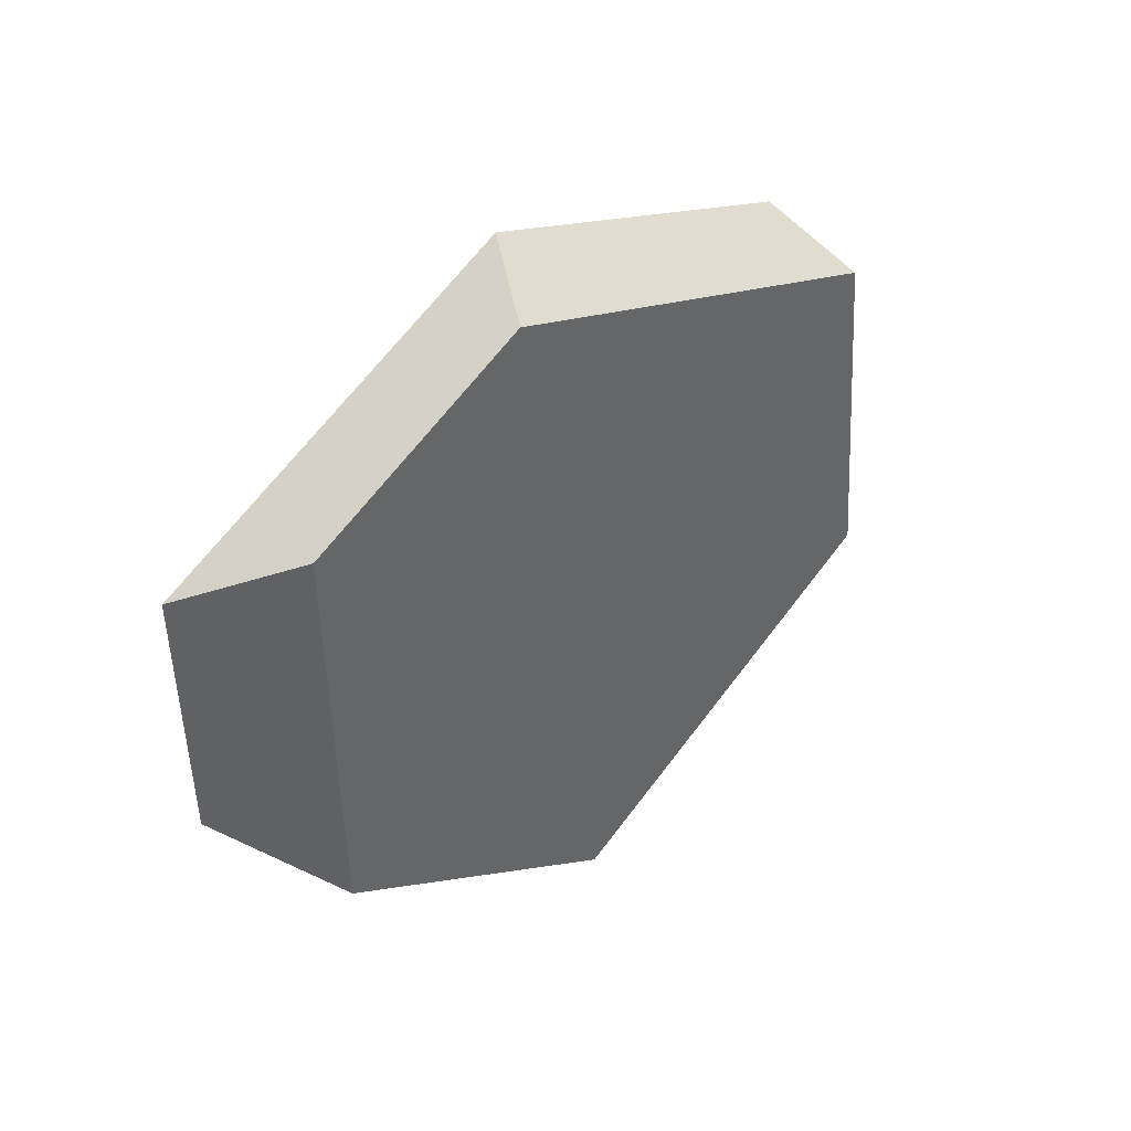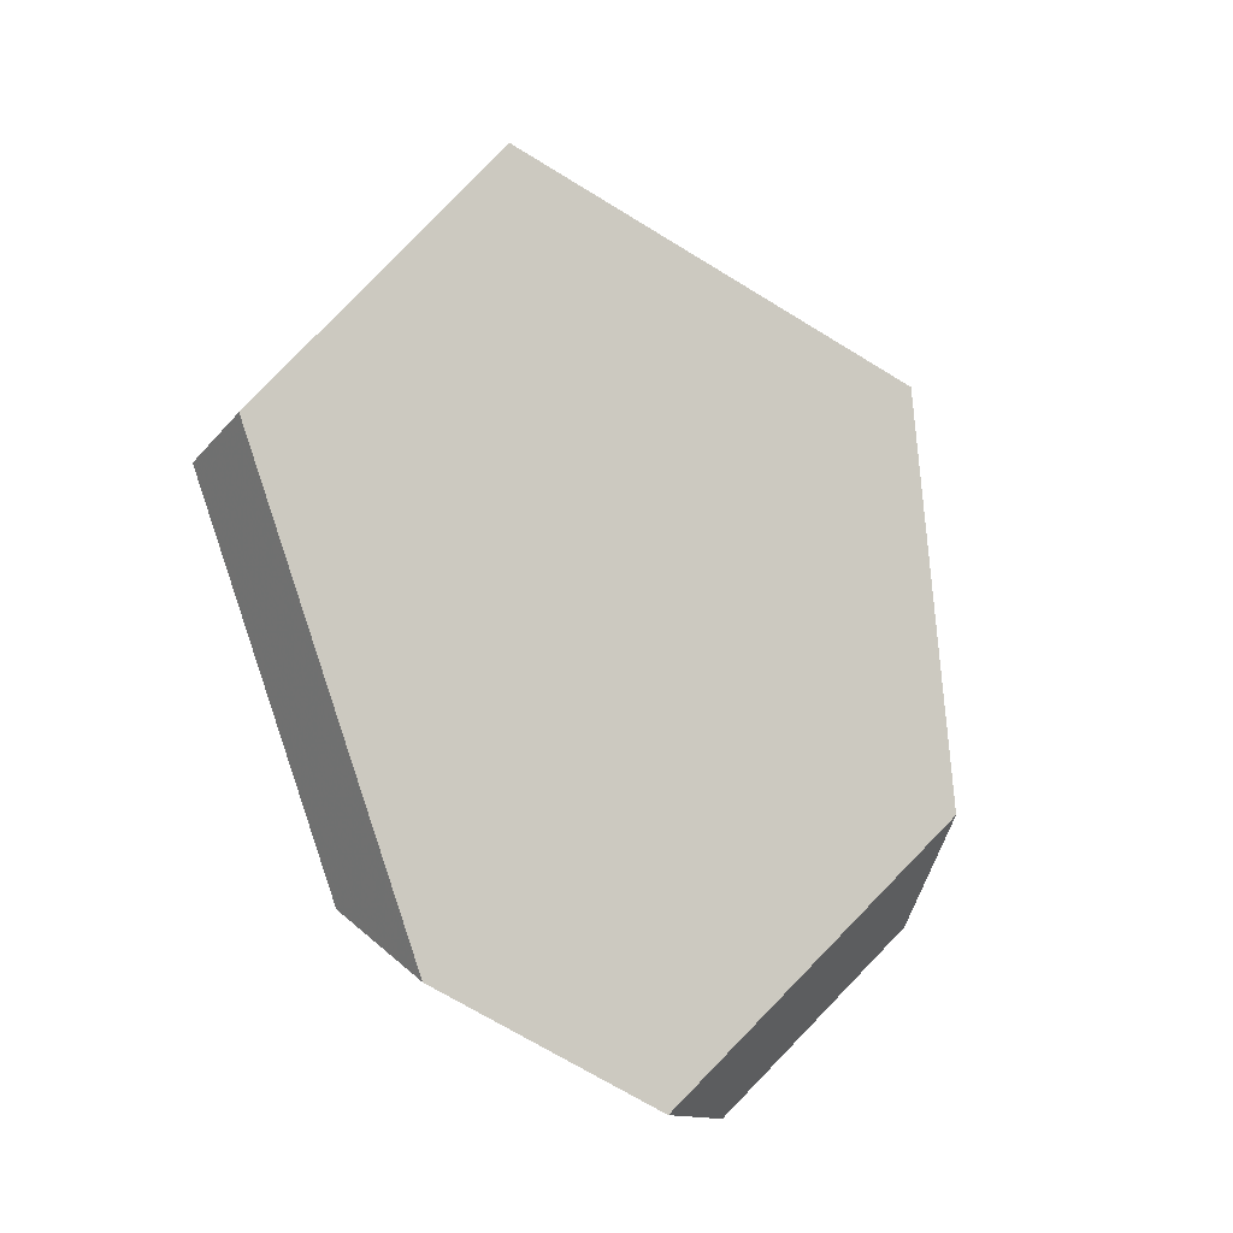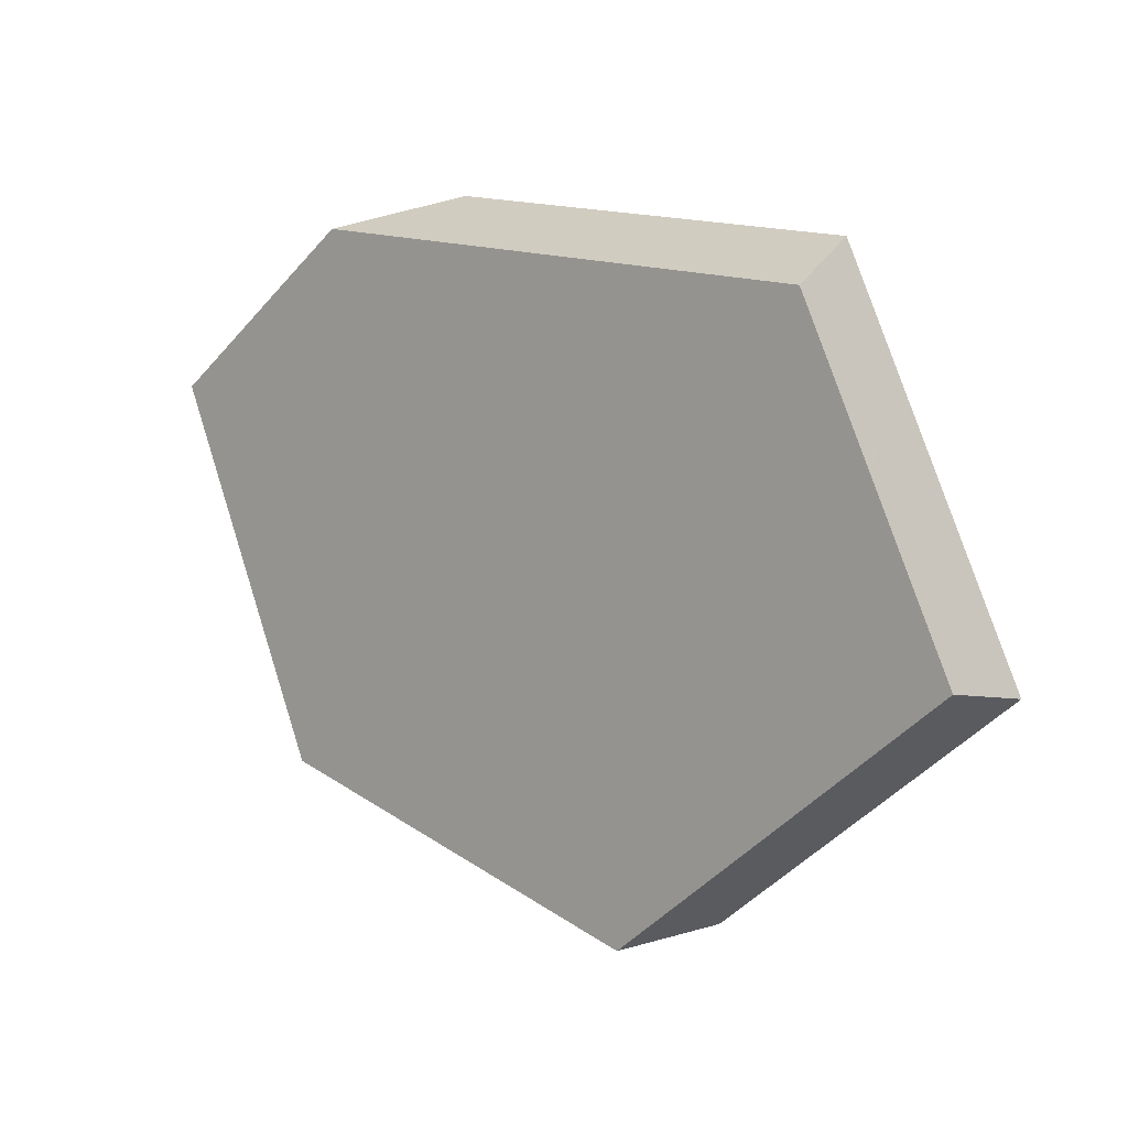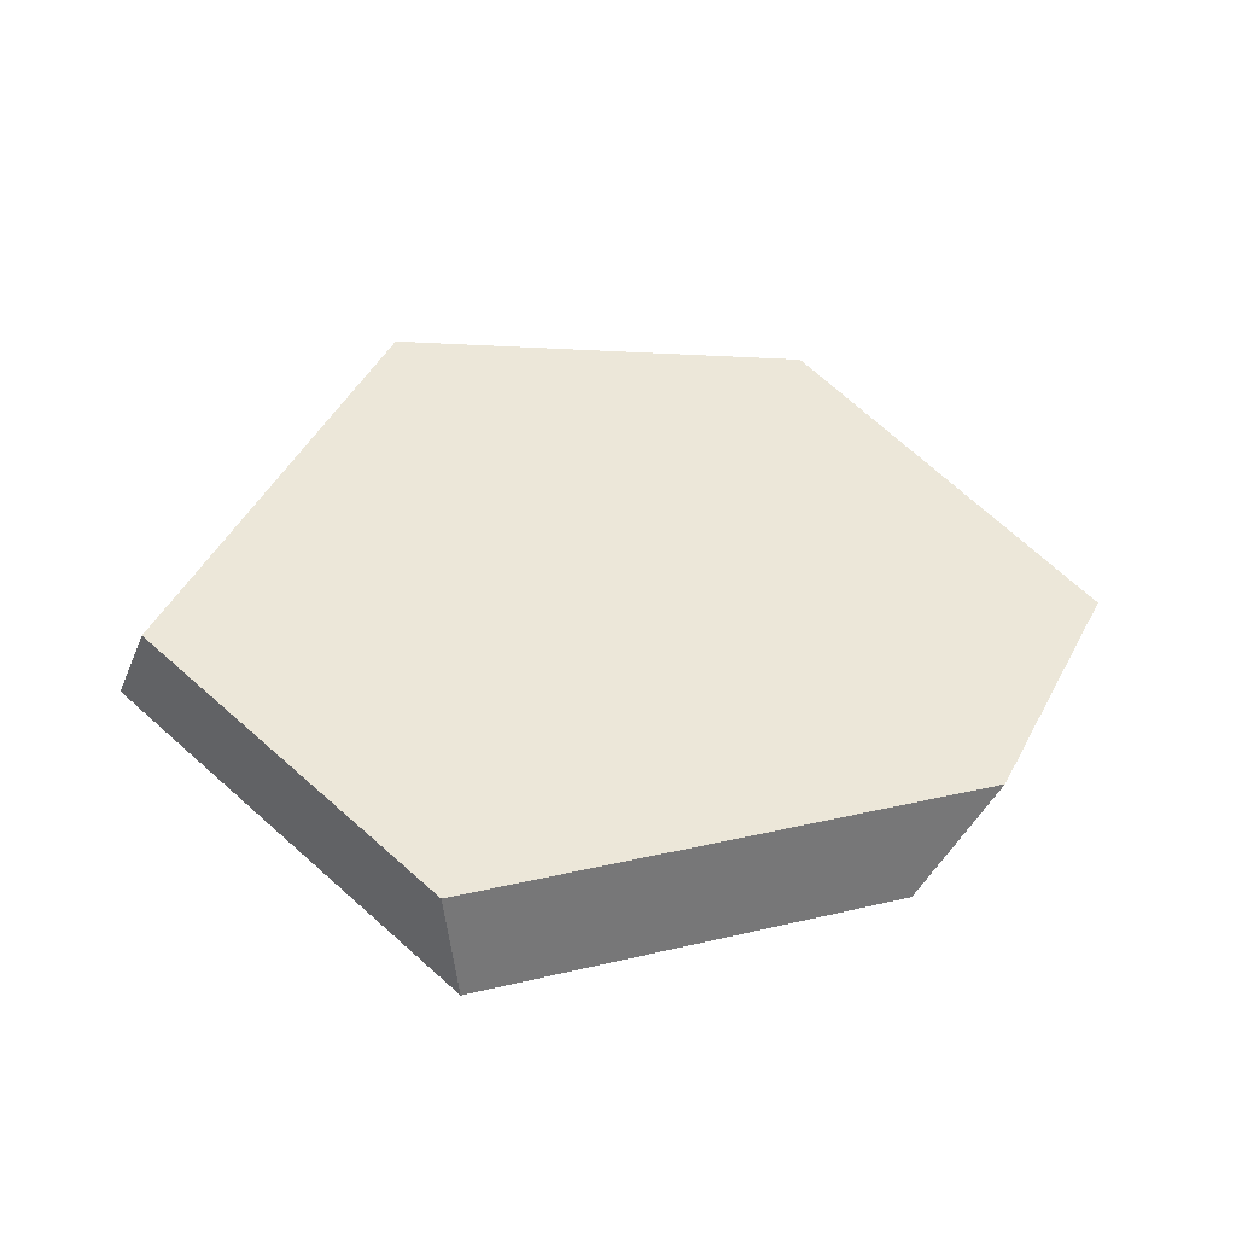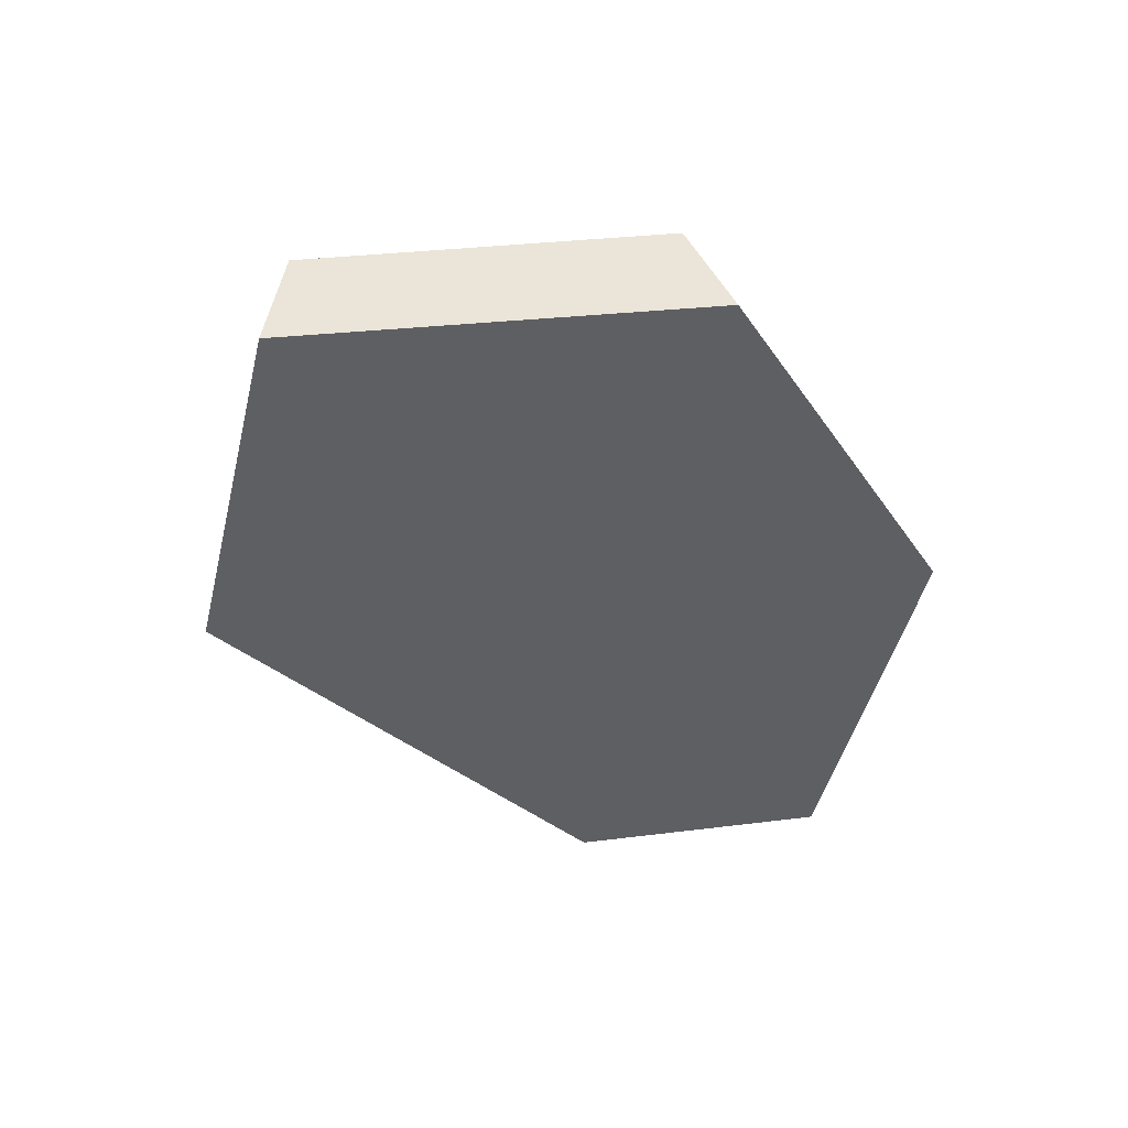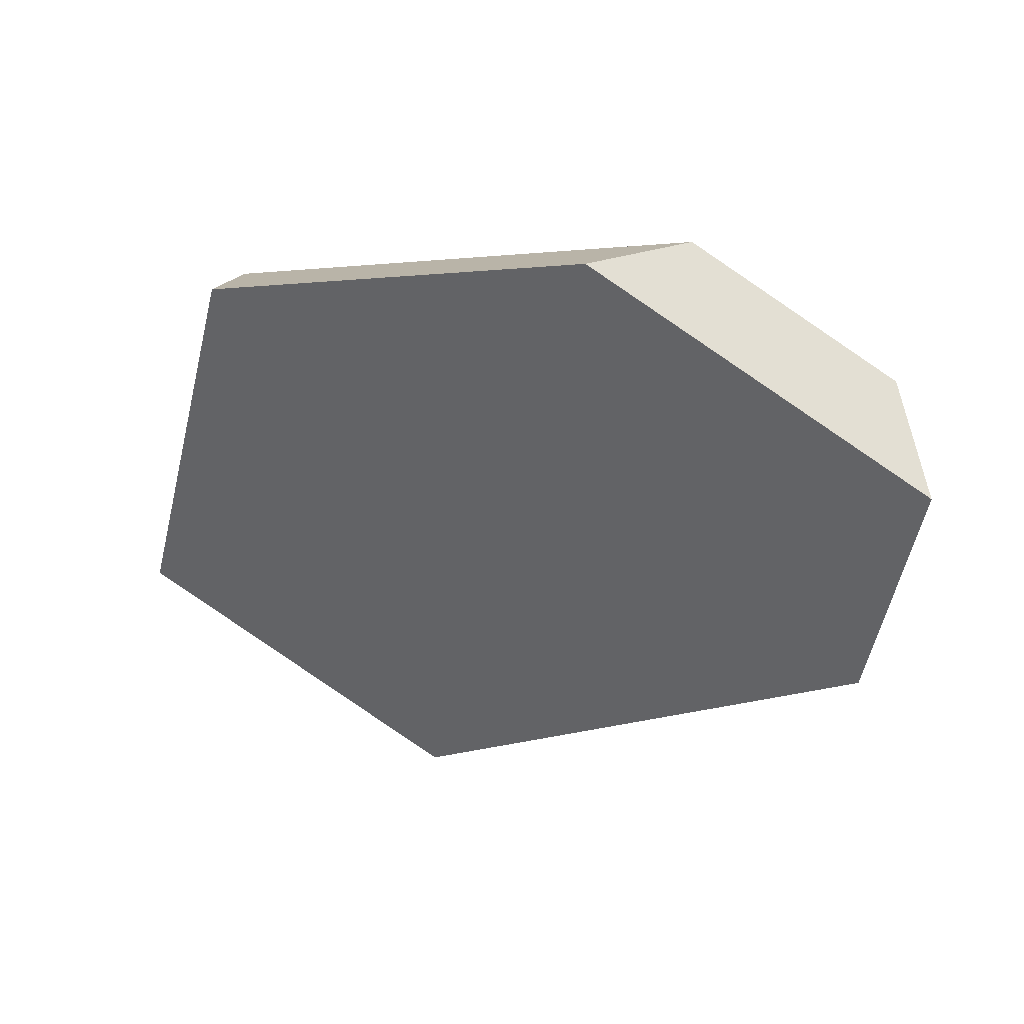
<metadata>
{"format":"obj","ext":"obj","renderer":"f3d","projection":"perspective","resolution":1024,"background":"white","views":[{"elev":26.4,"azim":-67.7,"up":"+Y"},{"elev":73.7,"azim":-119.9,"up":"+Z"},{"elev":-2.1,"azim":20.9,"up":"+Y"},{"elev":67.0,"azim":152.0,"up":"+Z"},{"elev":-22.6,"azim":110.6,"up":"+Z"},{"elev":-45.1,"azim":-174.3,"up":"+Z"}]}
</metadata>
<code>
v -0.2034 1.202 -0.5009
v -0.1253 1.254 -0.467
v -0.08304 1.268 -0.4937
v -0.2114 1.182 -0.5496
v -0.1837 1.085 -0.5591
v -0.1614 1.055 -0.5153
v 0.00923 0.9975 -0.5154
v -0.01907 0.9901 -0.4831
v 0.13 1.081 -0.4623
v 0.1154 1.083 -0.4239
v 0.06828 1.215 -0.414
v 0.07457 1.236 -0.4506
f 1 2 3
f 1 3 4
f 1 4 5
f 1 5 6
f 6 5 7
f 6 7 8
f 8 7 9
f 8 9 10
f 11 10 9
f 11 9 12
f 3 2 11
f 3 11 12
f 11 2 1
f 11 1 6
f 11 6 8
f 11 8 10
f 9 7 5
f 9 5 4
f 9 4 3
f 9 3 12

</code>
